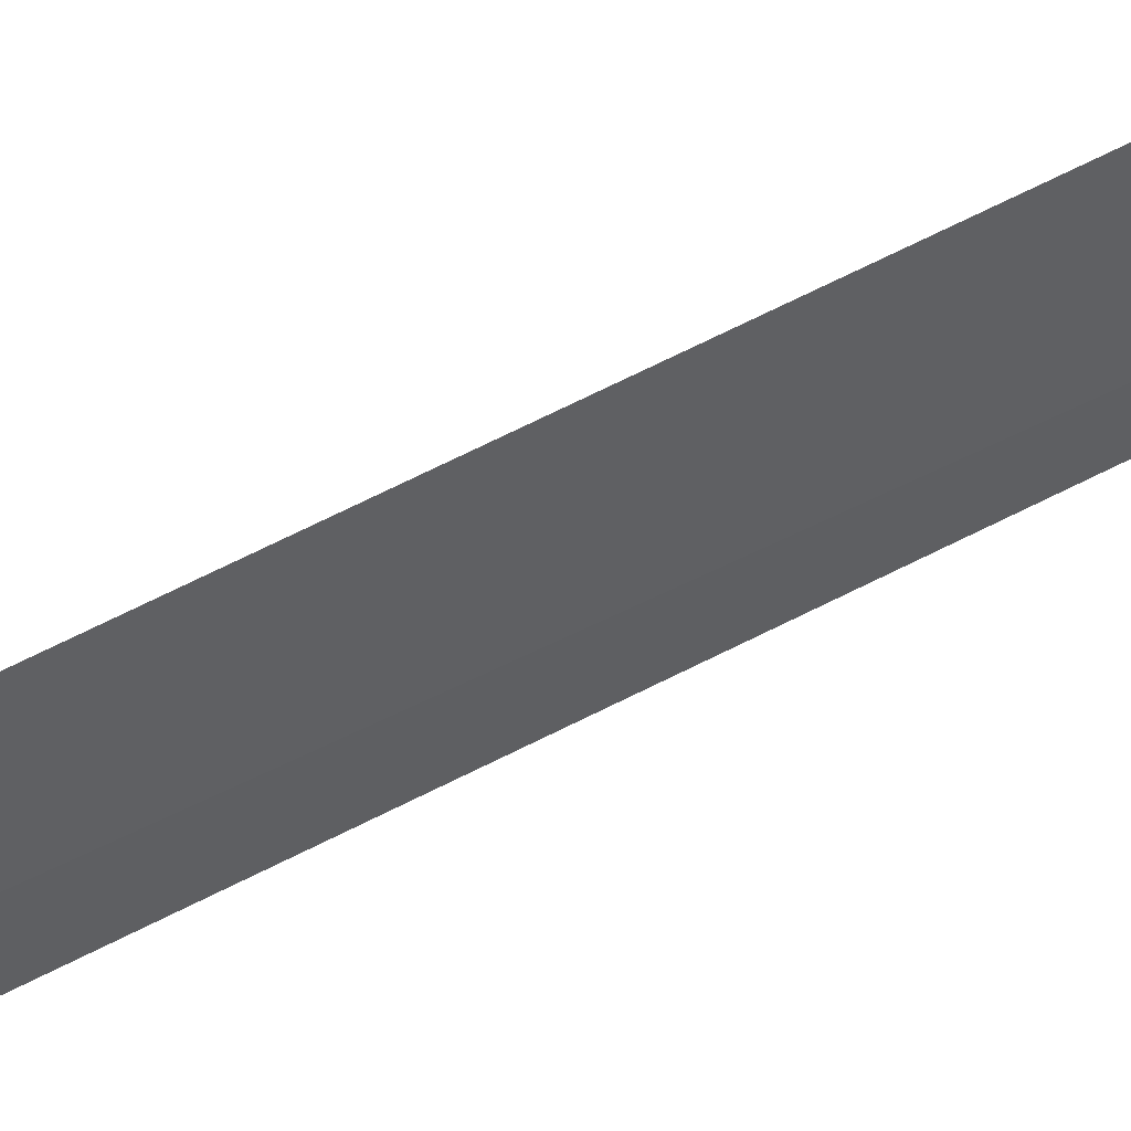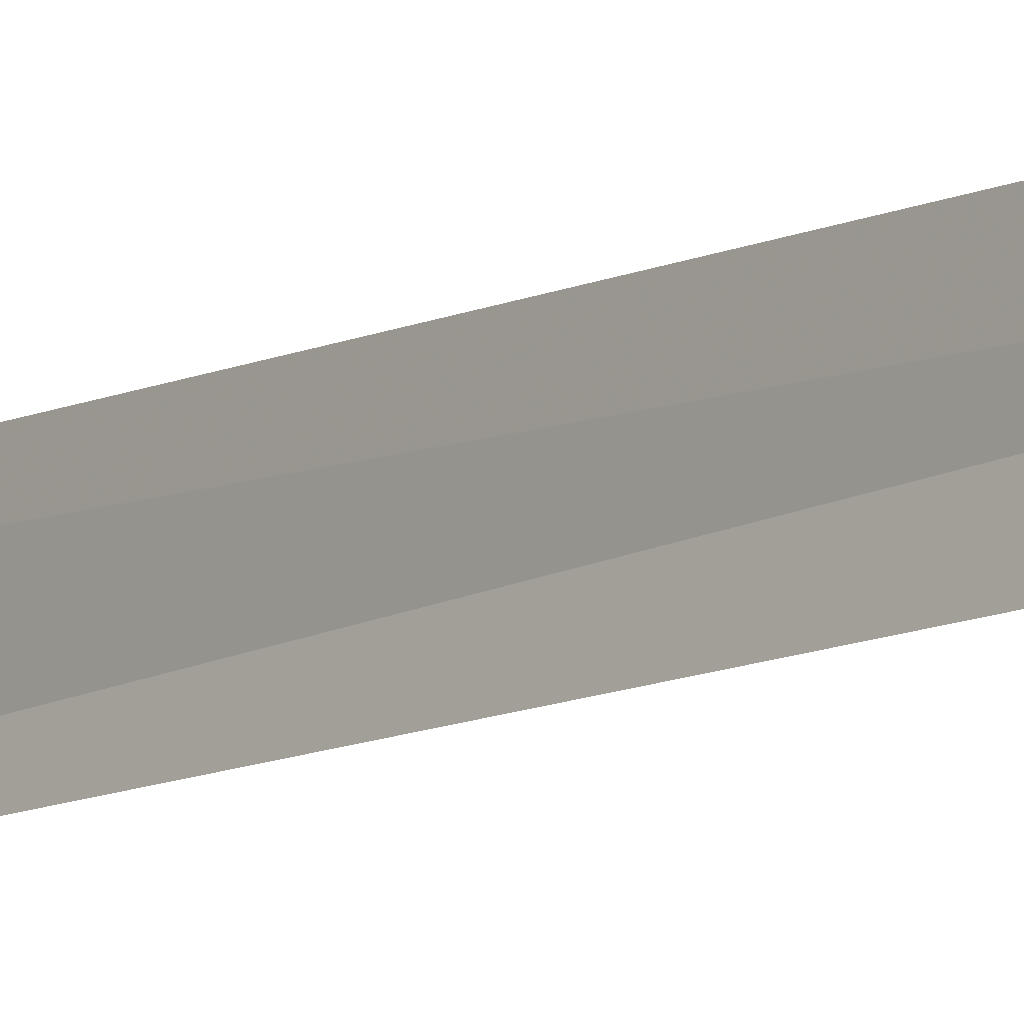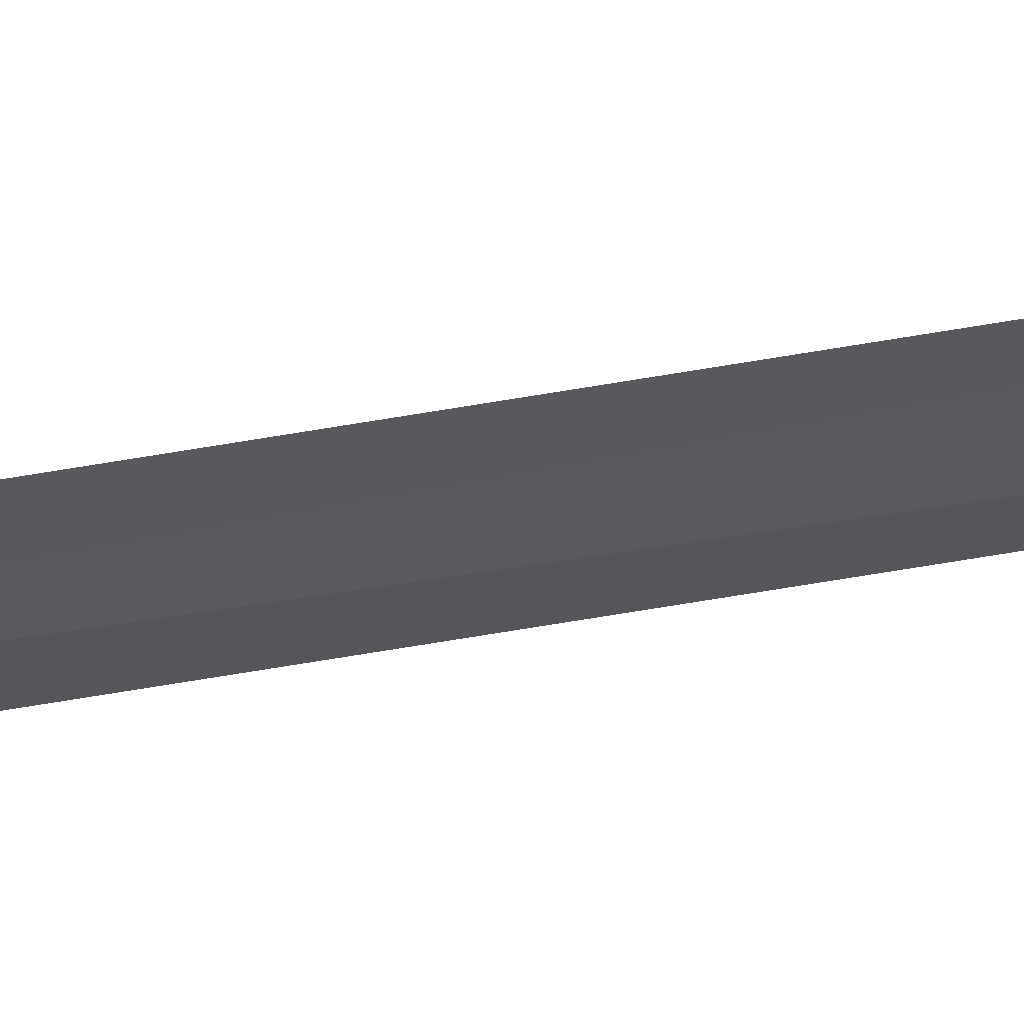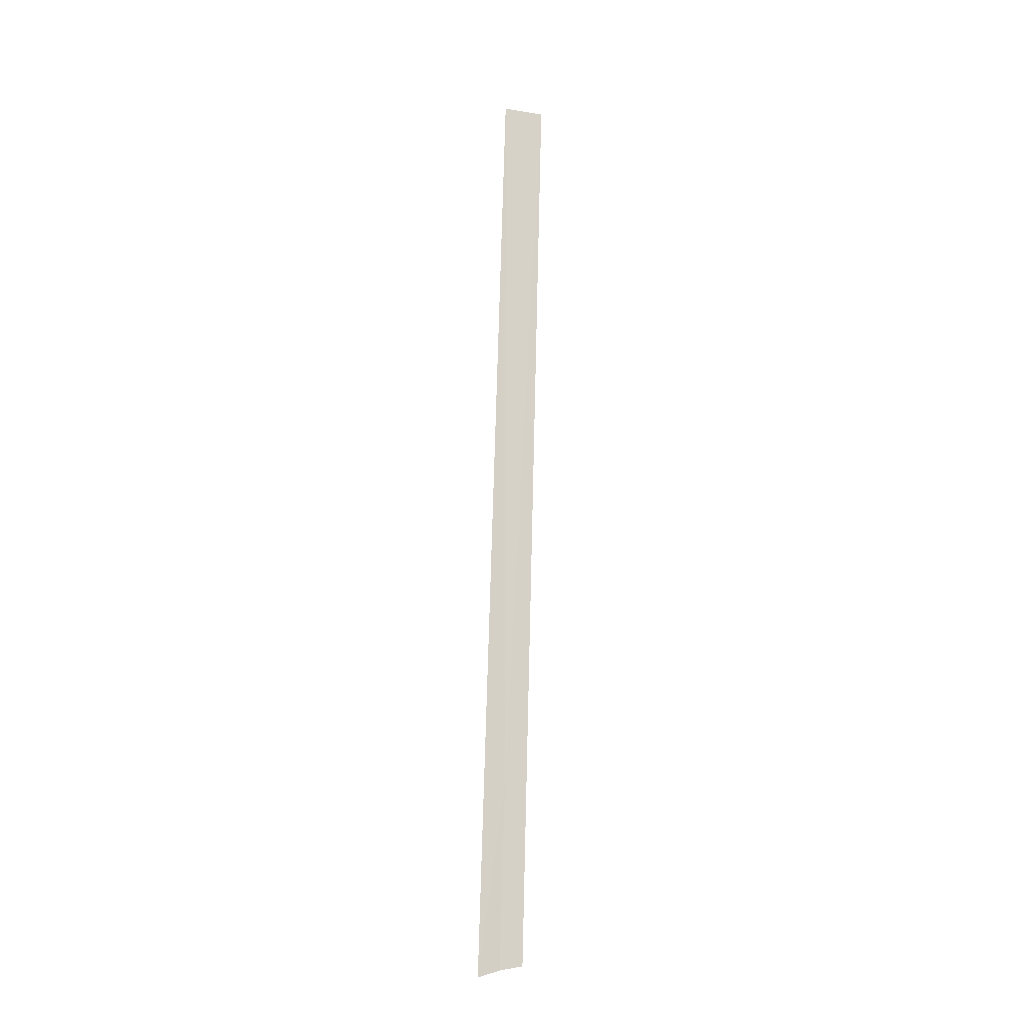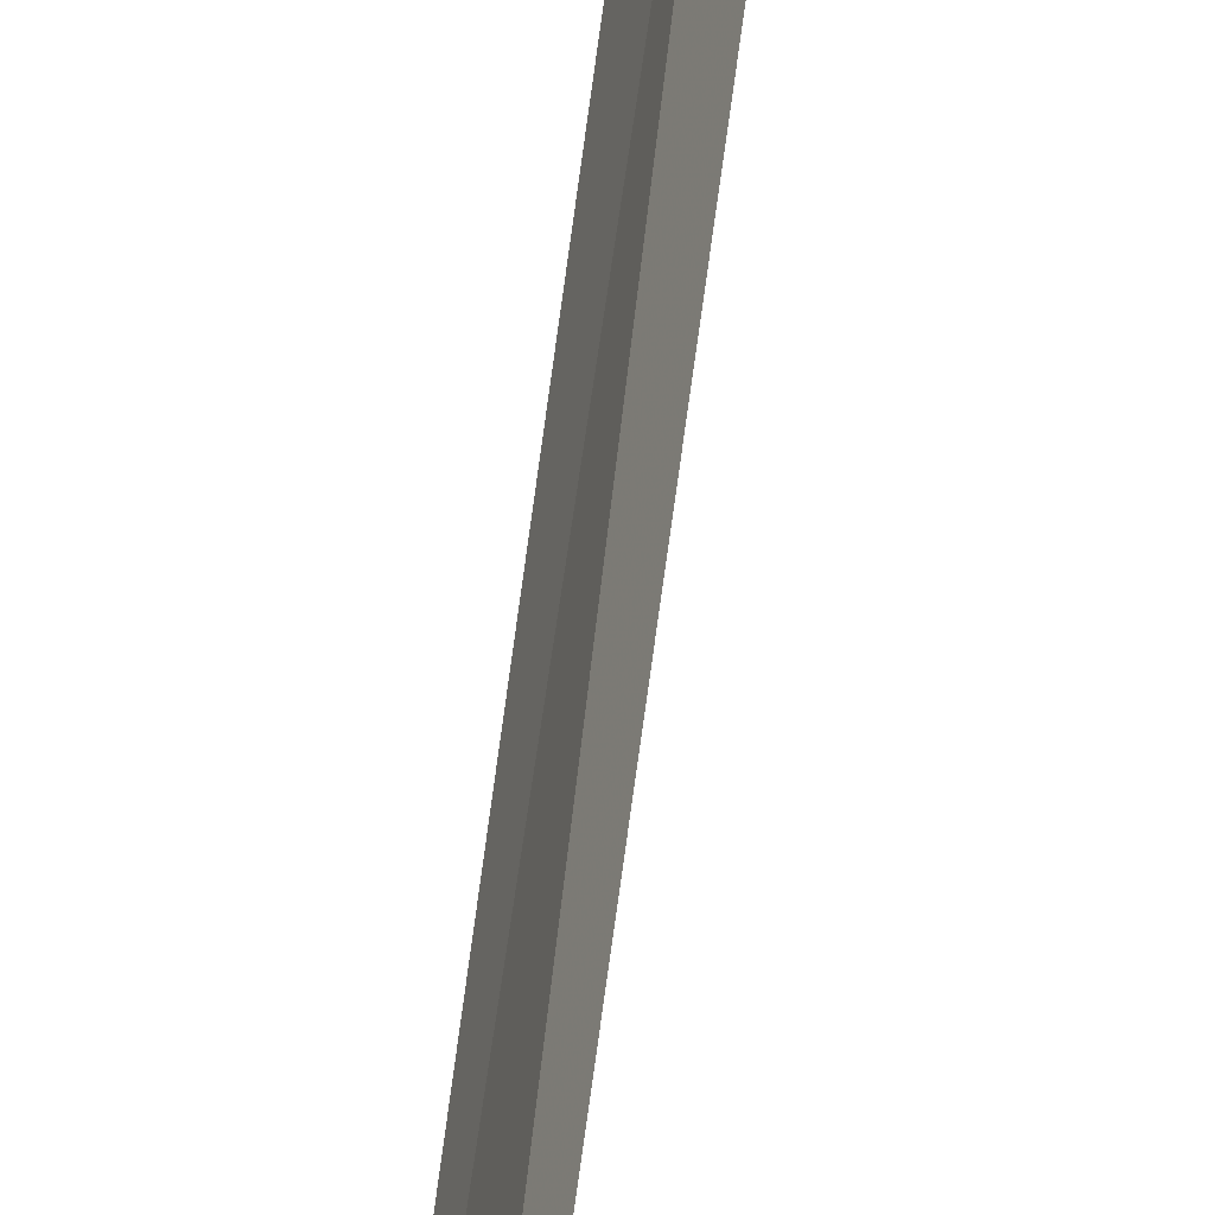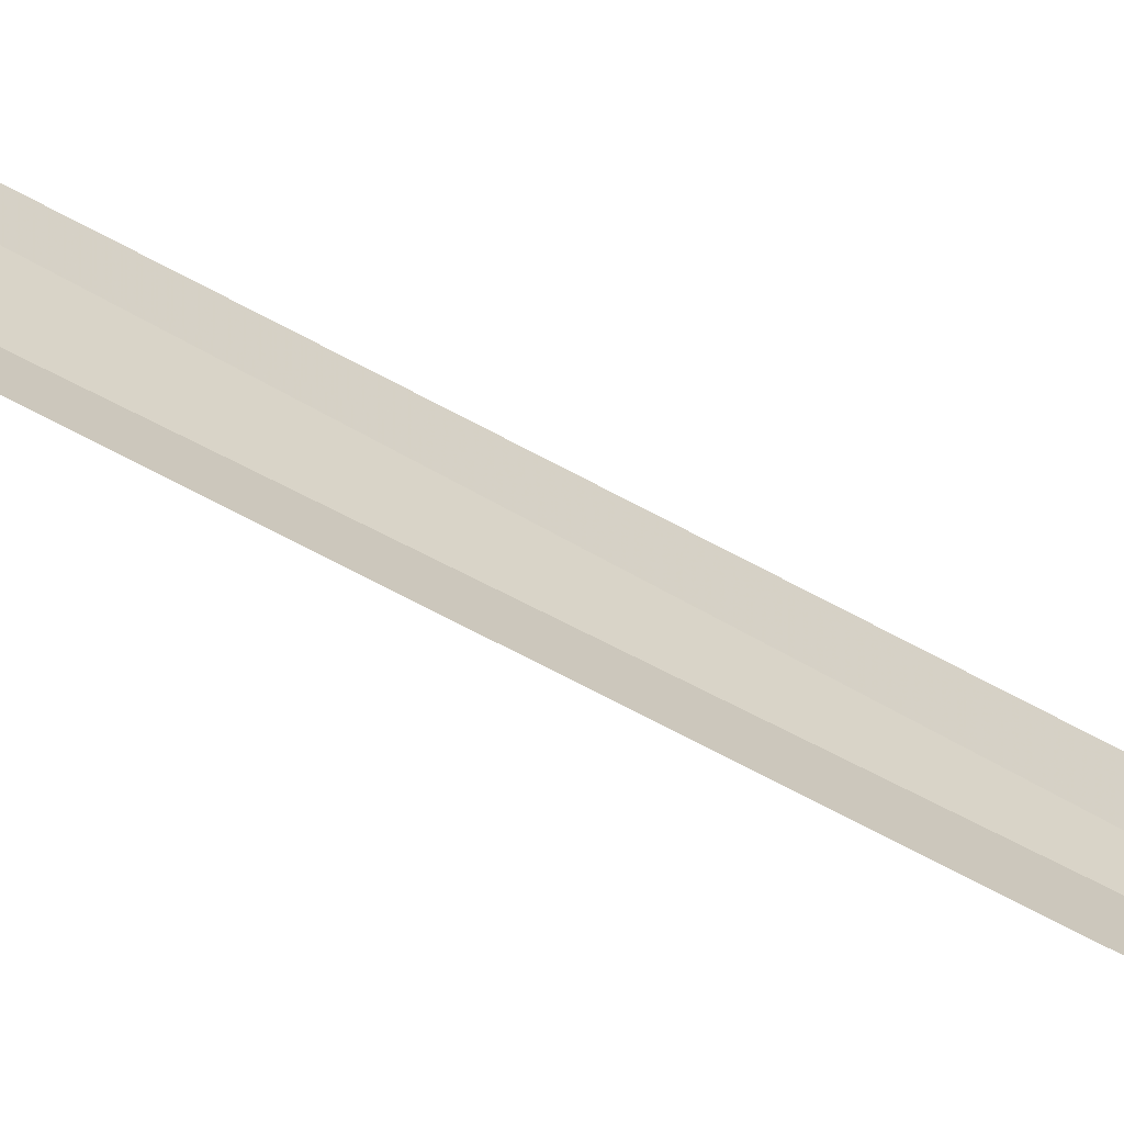
<metadata>
{"format":"obj","ext":"obj","renderer":"f3d","projection":"perspective","resolution":1024,"background":"white","views":[{"elev":39.2,"azim":-125.4,"up":"+Y"},{"elev":-11.5,"azim":142.7,"up":"+Y"},{"elev":50.1,"azim":-100.5,"up":"+Y"},{"elev":-16.2,"azim":76.9,"up":"+Z"},{"elev":29.5,"azim":3.5,"up":"+Y"},{"elev":-55.1,"azim":59.2,"up":"+Y"}]}
</metadata>
<code>
v -13.56 -11.36 45.98
v -13.56 -11.36 52.99
v -13.5 -11.63 44.22
v -13.55 -11.41 44.29
v -13.59 -11.19 44.33
v -13.6 -10.97 52.99
f 1 3 4
f 1 4 5
f 1 5 6
f 1 6 2
f 1 2 3

</code>
